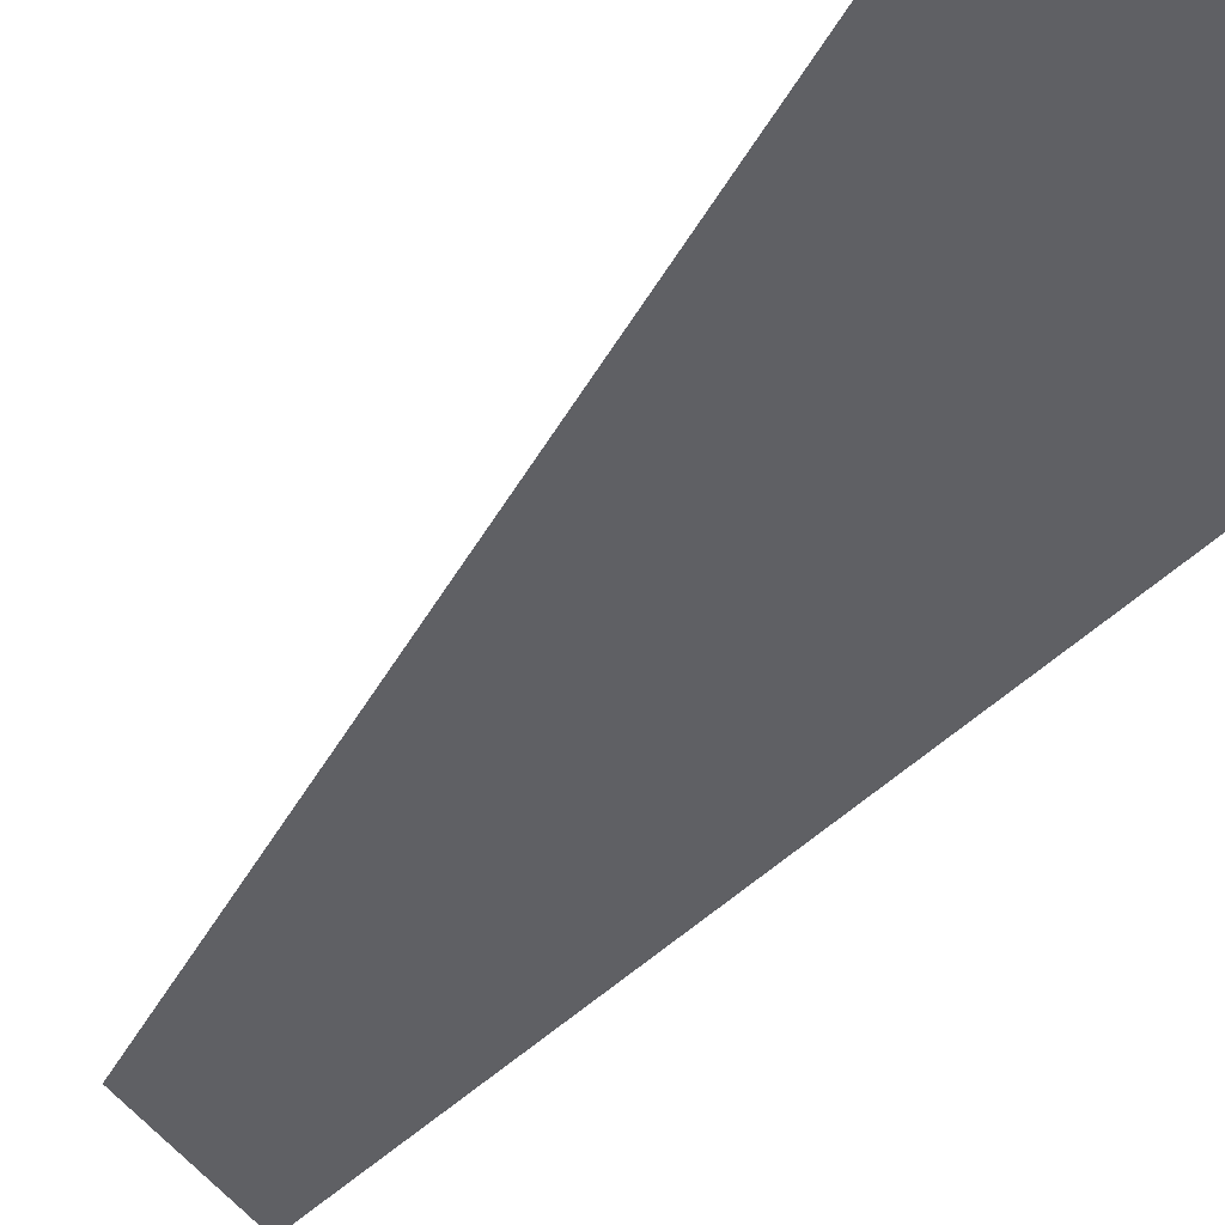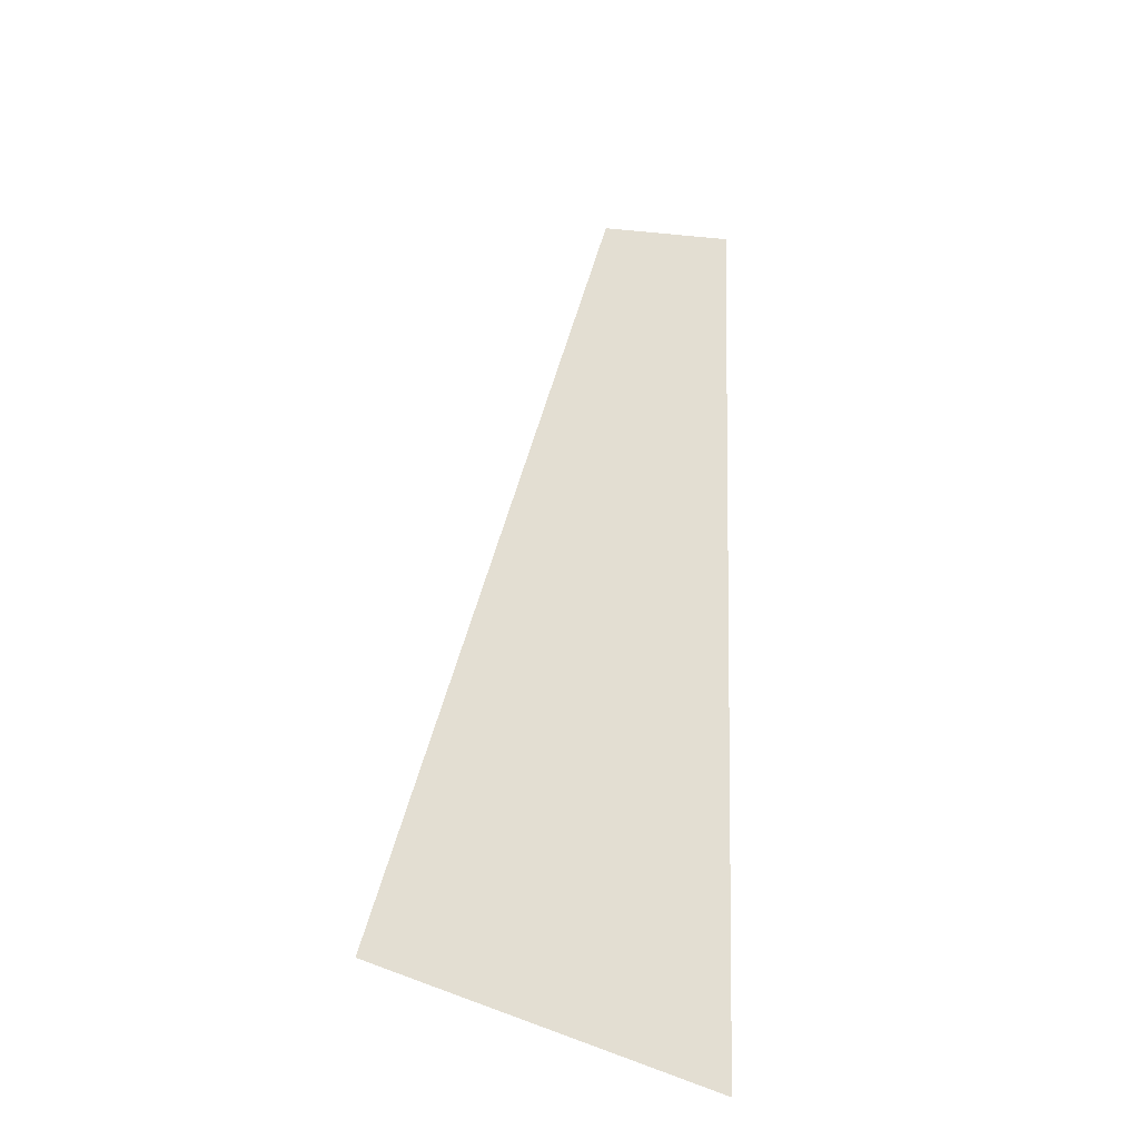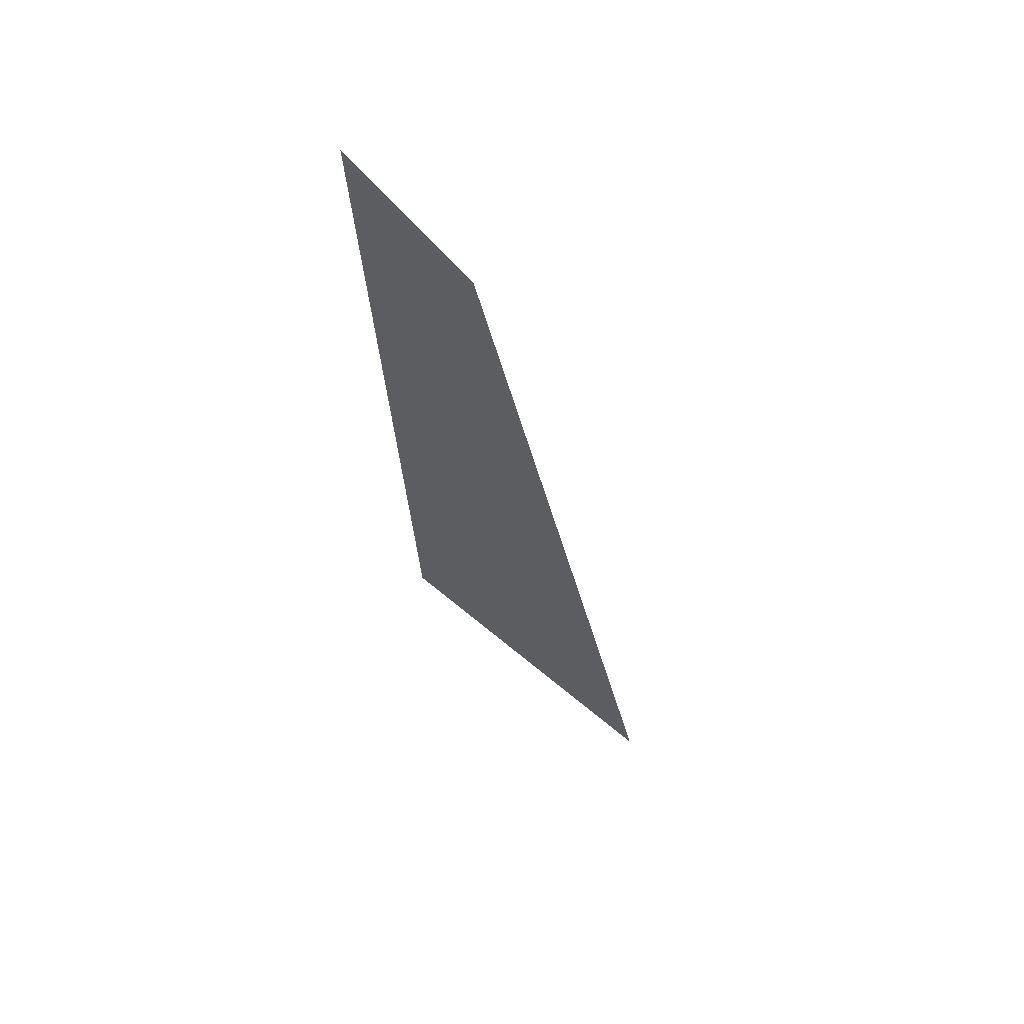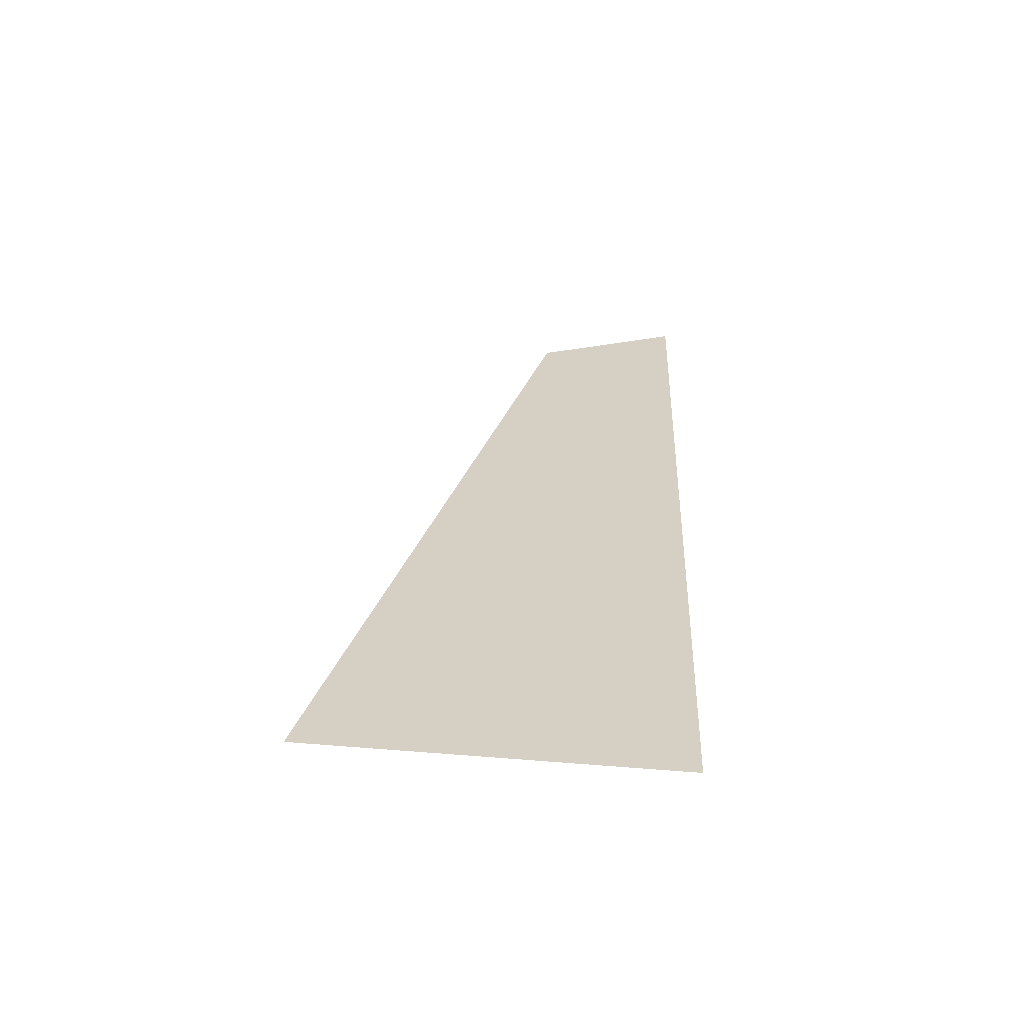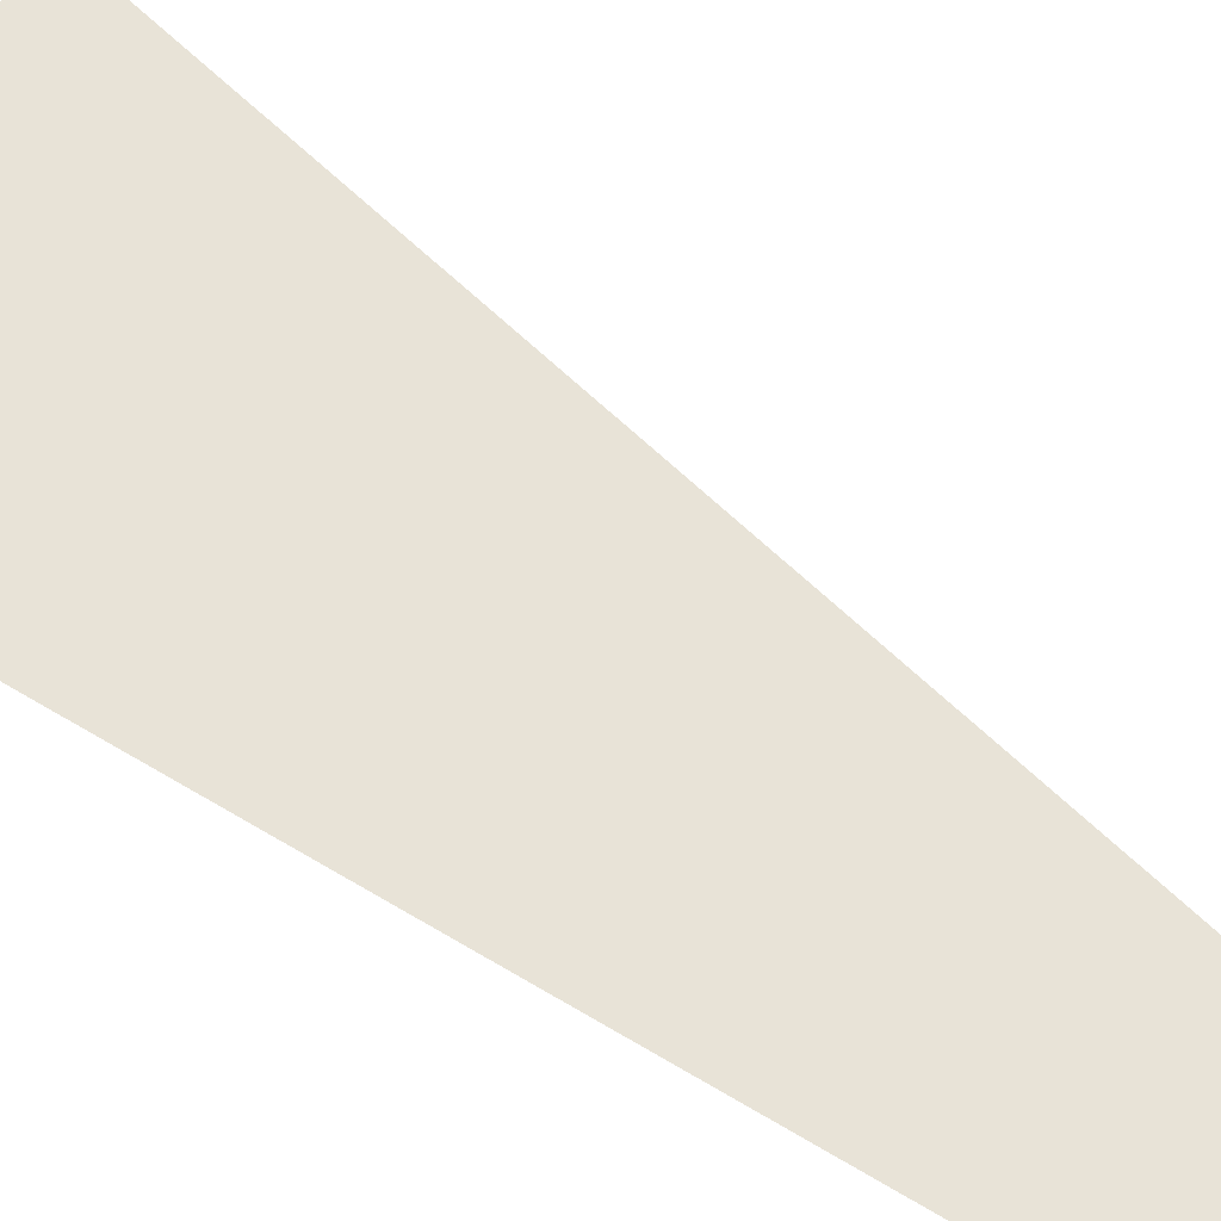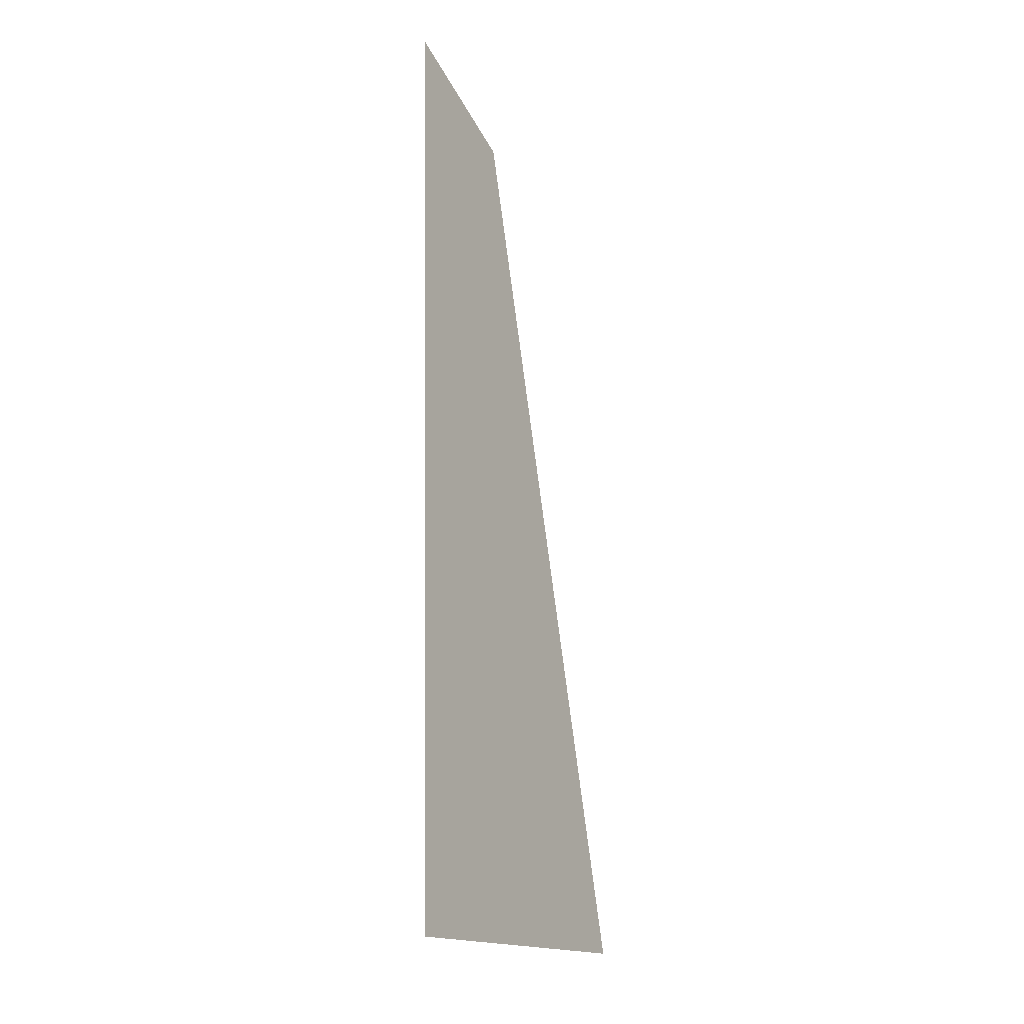
<metadata>
{"format":"obj","ext":"obj","renderer":"f3d","projection":"perspective","resolution":1024,"background":"white","views":[{"elev":-43.5,"azim":137.6,"up":"+Y"},{"elev":-31.7,"azim":151.7,"up":"+Z"},{"elev":67.7,"azim":42.2,"up":"+Z"},{"elev":-63.1,"azim":-178.4,"up":"+Z"},{"elev":62.0,"azim":-60.7,"up":"+Y"},{"elev":-26.7,"azim":-61.2,"up":"+Z"}]}
</metadata>
<code>
o newfloor_Plane
v -5.969 -0.1051 20.6
v 5.509 -0.1051 17.1
v -3.116 -0.1051 -52.8
v 23.64 -0.1051 -48.2
f 1 2 4 3

</code>
